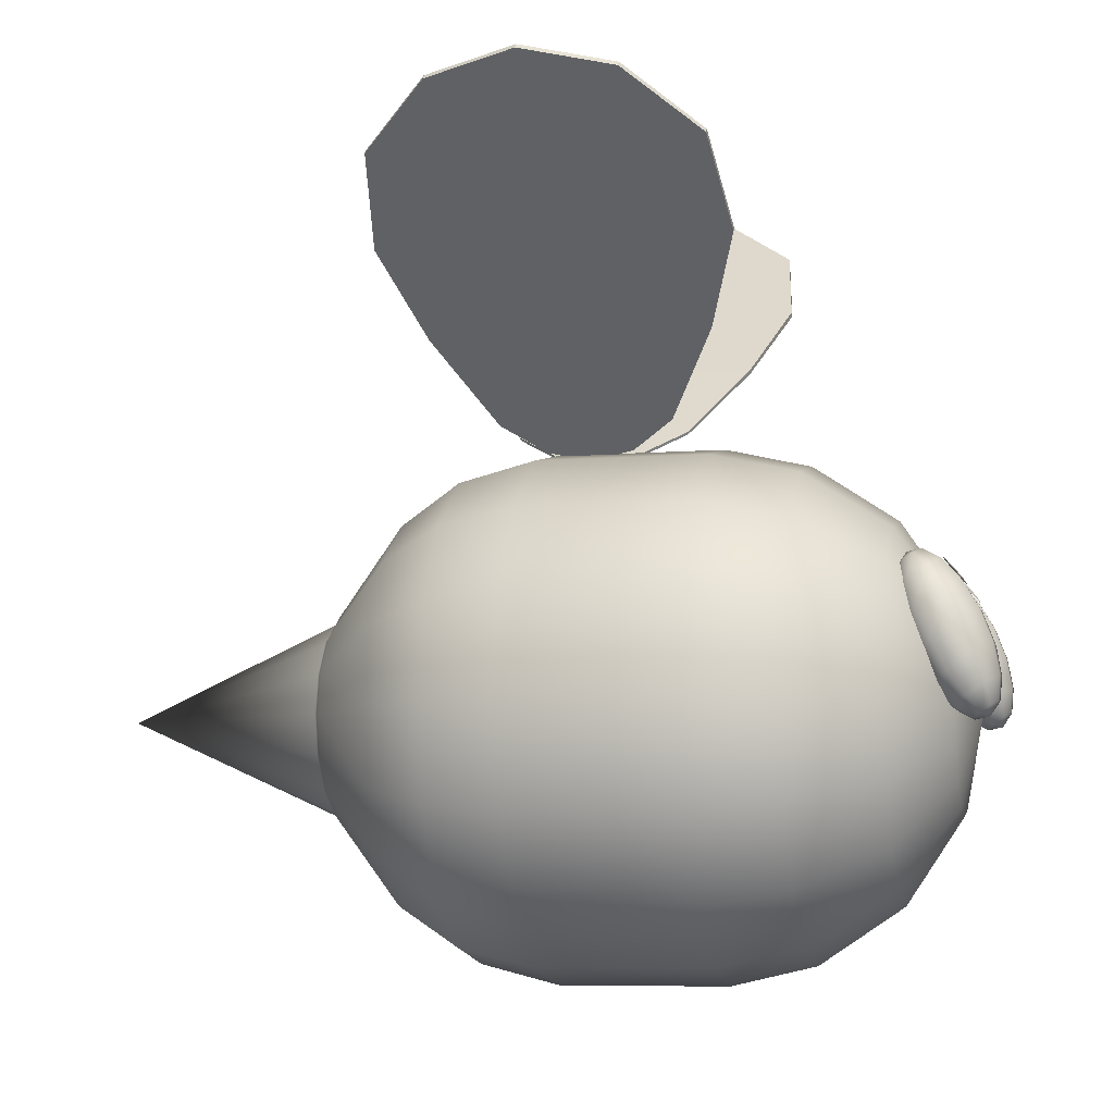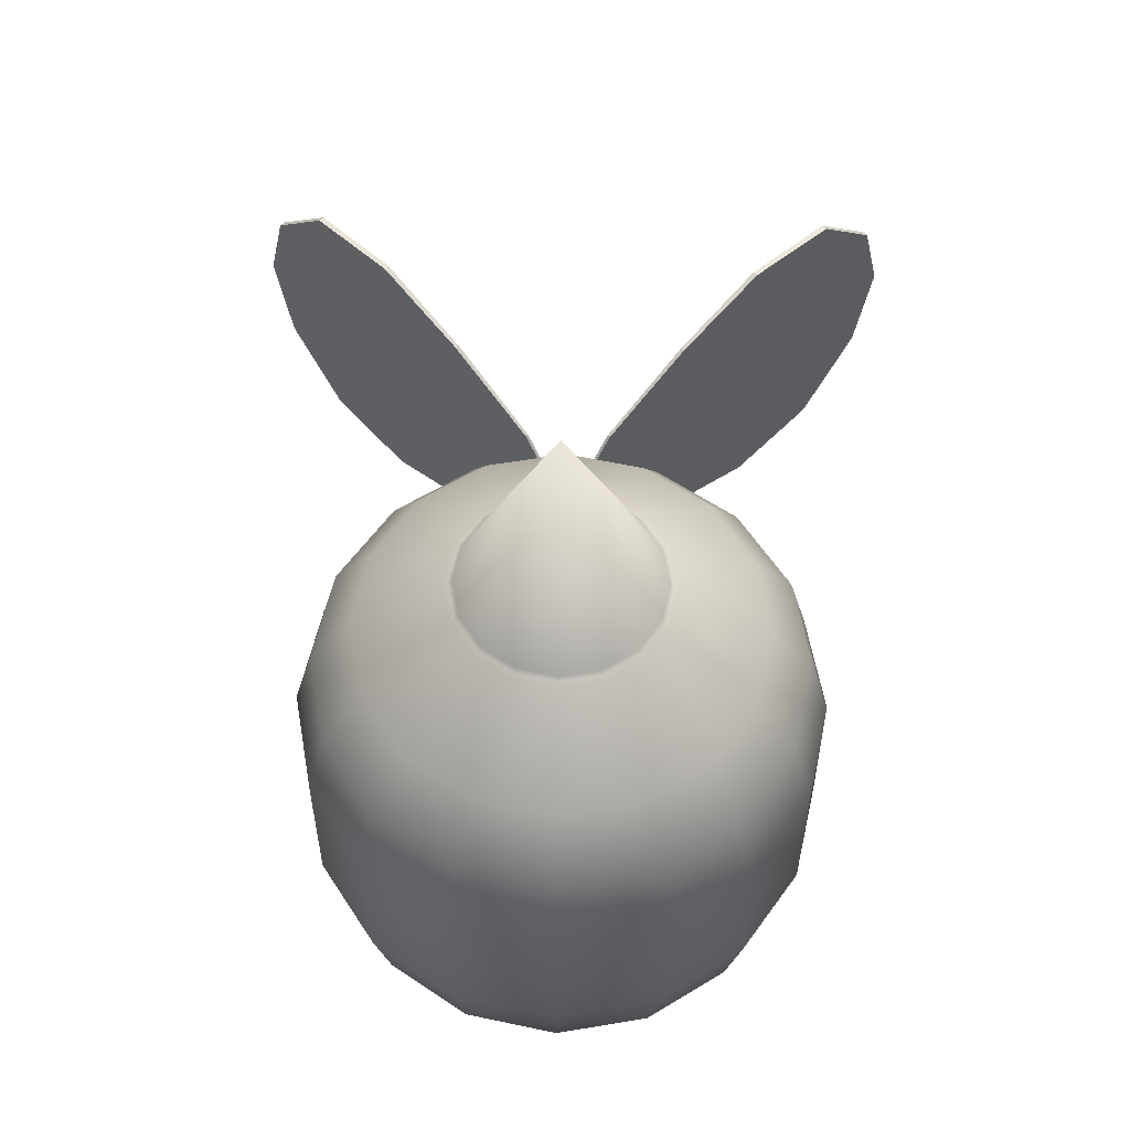
<metadata>
{"format":"obj","ext":"obj","renderer":"f3d","projection":"perspective","resolution":1024,"background":"white","views":[{"elev":-6.9,"azim":103.0,"up":"+Y"},{"elev":57.1,"azim":1.3,"up":"+Z"}]}
</metadata>
<code>
o Bee_Sphere.004
v 0 0.221 -0.3613
v 0 0.2887 -0.2599
v -0.04577 0.1105 -0.429
v -0.08456 0.2041 -0.3613
v -0.1105 0.2667 -0.2599
v -0.1196 0.2887 -0.1578
v -0.08456 0.08456 -0.429
v -0.1562 0.1562 -0.3613
v -0.2042 0.2041 -0.2599
v -0.221 0.221 -0.1578
v -0.1105 0.04577 -0.429
v -0.2041 0.08456 -0.3613
v -0.2667 0.1105 -0.2599
v -0.2887 0.1196 -0.1578
v -0.1196 -0 -0.429
v -0.221 -0 -0.3613
v -0.2887 -0 -0.2599
v -0.3125 -0 -0.1578
v -0.1105 -0.04577 -0.429
v -0.2041 -0.08456 -0.3613
v -0.2667 -0.1105 -0.2599
v -0.2887 -0.1196 -0.1578
v -0.08456 -0.08456 -0.429
v -0.1562 -0.1562 -0.3613
v -0.2041 -0.2042 -0.2599
v -0.221 -0.221 -0.1578
v -0.04577 -0.1105 -0.429
v -0.08456 -0.2042 -0.3613
v -0.1105 -0.2667 -0.2599
v -0.1196 -0.2887 -0.1578
v 0 -0 -0.4528
v 0 -0.1196 -0.429
v 0 -0.221 -0.3613
v 0 -0.2887 -0.2599
v 0 -0.3125 -0.1578
v 0.04577 -0.1105 -0.429
v 0.08456 -0.2042 -0.3613
v 0.1105 -0.2667 -0.2599
v 0.1196 -0.2887 -0.1578
v 0.08456 -0.08456 -0.429
v 0.1562 -0.1562 -0.3613
v 0.2042 -0.2041 -0.2599
v 0.221 -0.221 -0.1578
v 0.1105 -0.04577 -0.429
v 0.2041 -0.08456 -0.3613
v 0.2667 -0.1105 -0.2599
v 0.2887 -0.1196 -0.1578
v 0.1196 0 -0.429
v 0.221 0 -0.3613
v 0.2887 0 -0.2599
v 0.1105 0.04577 -0.429
v 0.2041 0.08456 -0.3613
v 0.2667 0.1105 -0.2599
v 0.08456 0.08456 -0.429
v 0.1562 0.1562 -0.3613
v 0.2041 0.2041 -0.2599
v 0.221 0.221 -0.1578
v 0.04577 0.1105 -0.429
v 0.08456 0.2041 -0.3613
v 0.1105 0.2667 -0.2599
v -0 0.1196 -0.429
v 0 0.3125 -0.1578
v 0.3125 -0 -0.1578
v 0.2887 0.1196 -0.1578
v 0.1196 0.2887 -0.1578
v 0 0.2389 0.2122
v 0 0.2887 0.1377
v -0.04577 0.1105 0.3068
v -0.09143 0.2207 0.2122
v -0.1105 0.2667 0.1377
v -0.1196 0.2887 0.04426
v -0.08456 0.08456 0.3068
v -0.1689 0.1689 0.2122
v -0.2042 0.2041 0.1377
v -0.221 0.221 0.04426
v -0.1105 0.04577 0.3068
v -0.2207 0.09143 0.2122
v -0.2667 0.1105 0.1377
v -0.2887 0.1196 0.04426
v -0.1196 -0 0.3068
v -0.2389 -0 0.2122
v -0.2887 -0 0.1377
v -0.3125 -0 0.04426
v -0.1105 -0.04577 0.3068
v -0.2207 -0.09143 0.2122
v -0.2667 -0.1105 0.1377
v -0.2887 -0.1196 0.04426
v -0.08456 -0.08456 0.3068
v -0.1689 -0.1689 0.2122
v -0.2041 -0.2042 0.1377
v -0.221 -0.221 0.04426
v -0.04577 -0.1105 0.3068
v -0.09143 -0.2207 0.2122
v -0.1105 -0.2667 0.1377
v -0.1196 -0.2887 0.04426
v 0 -0 0.5733
v 0 -0.1196 0.3068
v 0 -0.2389 0.2122
v 0 -0.2887 0.1377
v 0 -0.3125 0.04426
v 0.04577 -0.1105 0.3068
v 0.09143 -0.2207 0.2122
v 0.1105 -0.2667 0.1377
v 0.1196 -0.2887 0.04426
v 0.08456 -0.08456 0.3068
v 0.1689 -0.1689 0.2122
v 0.2042 -0.2041 0.1377
v 0.221 -0.221 0.04426
v 0.1105 -0.04577 0.3068
v 0.2207 -0.09143 0.2122
v 0.2667 -0.1105 0.1377
v 0.2887 -0.1196 0.04426
v 0.1196 0 0.3068
v 0.2389 0 0.2122
v 0.2887 0 0.1377
v 0.1105 0.04577 0.3068
v 0.2207 0.09143 0.2122
v 0.2667 0.1105 0.1377
v 0.08456 0.08456 0.3068
v 0.1689 0.1689 0.2122
v 0.2041 0.2041 0.1377
v 0.221 0.221 0.04426
v 0.04577 0.1105 0.3068
v 0.09143 0.2207 0.2122
v 0.1105 0.2667 0.1377
v -0 0.1196 0.3068
v 0 0.3125 0.04426
v 0.3125 -0 0.04426
v 0.2887 0.1196 0.04426
v 0.1196 0.2887 0.04426
v -0.1196 0.2887 -0.08674
v -0.221 0.221 -0.08674
v -0.2887 0.1196 -0.08674
v -0.3125 -0 -0.08674
v -0.2887 -0.1196 -0.08674
v -0.221 -0.221 -0.08674
v -0.1196 -0.2887 -0.08674
v 0 -0.3125 -0.08674
v 0.1196 -0.2887 -0.08674
v 0.221 -0.221 -0.08674
v 0.2887 -0.1196 -0.08674
v 0.221 0.221 -0.08674
v 0 0.3125 -0.08674
v 0.3125 -0 -0.08674
v 0.2887 0.1196 -0.08674
v 0.1196 0.2887 -0.08674
v -0.04964 0.1199 0.3
v -0.09173 0.09173 0.3
v -0.1199 0.04964 0.3
v -0.1297 -0 0.3
v -0.1199 -0.04964 0.3
v -0.09173 -0.09173 0.3
v -0.04964 -0.1199 0.3
v 0 -0.1297 0.3
v 0.04964 -0.1199 0.3
v 0.09173 -0.09173 0.3
v 0.1199 -0.04964 0.3
v 0.1297 0 0.3
v 0.1199 0.04964 0.3
v 0.09173 0.09173 0.3
v 0.04964 0.1199 0.3
v -0 0.1297 0.3
v -0.0477 0.1152 0.3034
v -0.08815 0.08815 0.3034
v -0.1152 0.0477 0.3034
v -0.1247 -0 0.3034
v -0.1152 -0.0477 0.3034
v -0.08815 -0.08815 0.3034
v -0.0477 -0.1152 0.3034
v 0 -0.1247 0.3034
v 0.0477 -0.1152 0.3034
v 0.08815 -0.08815 0.3034
v 0.1152 -0.0477 0.3034
v 0.1247 0 0.3034
v 0.1152 0.0477 0.3034
v 0.08815 0.08815 0.3034
v 0.0477 0.1152 0.3034
v -0 0.1247 0.3034
v -0.05175 0.3414 -0.1035
v -0.04912 0.344 -0.1035
v -0.05175 0.3414 0.1035
v -0.04912 0.344 0.1035
v -0.3187 0.6061 -0.1914
v -0.3139 0.611 -0.1914
v -0.3187 0.6061 0.1914
v -0.3139 0.611 0.1914
v -0.01228 0.3019 -1e-06
v -0.009654 0.3045 -1e-06
v -0.4012 0.688 -1e-06
v -0.3957 0.6934 -1e-06
v -0.01962 0.3145 0.05174
v -0.3804 0.6672 0.1077
v -0.02225 0.3119 0.05174
v -0.375 0.6727 0.1077
v -0.02225 0.3119 -0.05174
v -0.375 0.6727 -0.1077
v -0.01962 0.3145 -0.05174
v -0.3804 0.6672 -0.1077
v -0.2299 0.5177 0.2061
v -0.1408 0.4295 0.1659
v -0.1373 0.4331 0.1659
v -0.2254 0.5222 0.2061
v -0.1408 0.4295 -0.1659
v -0.2299 0.5177 -0.2061
v -0.2254 0.5222 -0.2061
v -0.1373 0.4331 -0.1659
v -0.1383 0.4342 -1e-06
v -0.267 0.5638 -1e-06
v -0.2715 0.5593 -1e-06
v -0.1419 0.4306 -1e-06
v -0.261 0.5488 0.1031
v -0.1416 0.4303 0.08295
v -0.1381 0.4339 0.08295
v -0.2565 0.5533 0.1031
v -0.1381 0.4339 -0.08295
v -0.2565 0.5533 -0.1031
v -0.261 0.5488 -0.1031
v -0.1416 0.4303 -0.08295
v 0.05141 0.3422 -0.1035
v 0.04878 0.3448 -0.1035
v 0.05141 0.3422 0.1035
v 0.04878 0.3448 0.1035
v 0.3184 0.6069 -0.1914
v 0.3135 0.6118 -0.1914
v 0.3184 0.6069 0.1914
v 0.3135 0.6118 0.1914
v 0.01194 0.3027 -1e-06
v 0.009313 0.3054 -1e-06
v 0.4008 0.6888 -1e-06
v 0.3954 0.6943 -1e-06
v 0.01928 0.3153 0.05174
v 0.3801 0.668 0.1077
v 0.02191 0.3127 0.05174
v 0.3746 0.6735 0.1077
v 0.02191 0.3127 -0.05174
v 0.3746 0.6735 -0.1077
v 0.01928 0.3153 -0.05174
v 0.3801 0.668 -0.1077
v 0.2296 0.5185 0.2061
v 0.1405 0.4303 0.1659
v 0.1369 0.4339 0.1659
v 0.2251 0.523 0.2061
v 0.1405 0.4303 -0.1659
v 0.2296 0.5185 -0.2061
v 0.2251 0.523 -0.2061
v 0.1369 0.4339 -0.1659
v 0.138 0.435 -1e-06
v 0.2667 0.5646 -1e-06
v 0.2712 0.5601 -1e-06
v 0.1416 0.4314 -1e-06
v 0.2607 0.5496 0.1031
v 0.1413 0.4311 0.08295
v 0.1377 0.4347 0.08295
v 0.2562 0.5541 0.1031
v 0.1377 0.4347 -0.08295
v 0.2562 0.5541 -0.1031
v 0.2607 0.5496 -0.1031
v 0.1413 0.4311 -0.08295
v -0.101 0.1552 -0.368
v -0.09498 0.1266 -0.3659
v -0.09091 0.09086 -0.3725
v -0.08945 0.05351 -0.3867
v -0.09083 0.02019 -0.4065
v -0.09483 -0.004024 -0.4287
v -0.1008 -0.01545 -0.45
v -0.1174 0.1556 -0.3678
v -0.1253 0.1273 -0.3655
v -0.1305 0.09183 -0.3719
v -0.1323 0.05457 -0.3861
v -0.1304 0.02116 -0.4059
v -0.1251 -0.003281 -0.4282
v -0.1172 -0.01505 -0.4498
v -0.1284 0.1617 -0.3758
v -0.1455 0.1386 -0.3802
v -0.157 0.1066 -0.3912
v -0.1609 0.0705 -0.407
v -0.1569 0.03589 -0.4252
v -0.1454 0.00799 -0.443
v -0.1282 -0.008951 -0.4578
v -0.1275 0.1699 -0.3873
v -0.1439 0.1538 -0.4016
v -0.1548 0.1264 -0.4191
v -0.1586 0.092 -0.4371
v -0.1547 0.05575 -0.453
v -0.1437 0.02319 -0.4643
v -0.1273 -0.000726 -0.4693
v -0.1153 0.1754 -0.3956
v -0.1213 0.164 -0.417
v -0.1253 0.1398 -0.4392
v -0.1267 0.1064 -0.4589
v -0.1252 0.0691 -0.4731
v -0.1211 0.03341 -0.4797
v -0.1151 0.004805 -0.4776
v -0.1082 0.1723 -0.3784
v -0.09889 0.175 -0.3959
v -0.091 0.1632 -0.4174
v -0.08571 0.1388 -0.4398
v -0.08383 0.1054 -0.4595
v -0.08563 0.06813 -0.4737
v -0.09085 0.03266 -0.4802
v -0.09869 0.004403 -0.4779
v -0.08793 0.1689 -0.3879
v -0.07075 0.152 -0.4026
v -0.05925 0.1241 -0.4205
v -0.05519 0.08946 -0.4386
v -0.05917 0.0534 -0.4544
v -0.0706 0.02139 -0.4654
v -0.08773 -0.001697 -0.4699
v -0.108 -0.01235 -0.4672
v -0.08882 0.1607 -0.3763
v -0.0724 0.1368 -0.3813
v -0.0614 0.1042 -0.3926
v -0.05751 0.06797 -0.4085
v -0.06132 0.03355 -0.4266
v -0.07224 0.006196 -0.4441
v -0.08862 -0.009922 -0.4583
v -0.1052 0.1497 -0.4306
v -0.1107 0.1649 -0.4194
v -0.1153 0.1616 -0.4224
v -0.1183 0.1567 -0.4268
v -0.1194 0.1507 -0.4318
v -0.1183 0.1447 -0.4368
v -0.1152 0.1396 -0.4409
v -0.1106 0.1361 -0.4435
v -0.1052 0.1652 -0.4198
v -0.1052 0.1622 -0.423
v -0.1051 0.1574 -0.4276
v -0.1051 0.1515 -0.4327
v -0.1051 0.1455 -0.4376
v -0.1051 0.1401 -0.4415
v -0.1051 0.1364 -0.4439
v -0.1052 0.1659 -0.4182
v -0.09982 0.1646 -0.419
v -0.09521 0.161 -0.4216
v -0.09212 0.1559 -0.4257
v -0.09102 0.1499 -0.4307
v -0.09208 0.144 -0.4357
v -0.09514 0.139 -0.4401
v -0.09973 0.1357 -0.4431
v -0.1051 0.1347 -0.4443
v 0.101 0.1552 -0.368
v 0.09498 0.1266 -0.3659
v 0.09091 0.09086 -0.3725
v 0.08945 0.05351 -0.3867
v 0.09083 0.02019 -0.4065
v 0.09483 -0.004024 -0.4287
v 0.1008 -0.01545 -0.45
v 0.1174 0.1556 -0.3678
v 0.1253 0.1273 -0.3655
v 0.1305 0.09183 -0.3719
v 0.1323 0.05457 -0.3861
v 0.1304 0.02116 -0.4059
v 0.1251 -0.003281 -0.4282
v 0.1172 -0.01505 -0.4498
v 0.1284 0.1617 -0.3758
v 0.1455 0.1386 -0.3802
v 0.157 0.1066 -0.3912
v 0.1609 0.0705 -0.407
v 0.1569 0.03589 -0.4252
v 0.1454 0.00799 -0.443
v 0.1282 -0.008951 -0.4578
v 0.1275 0.1699 -0.3873
v 0.1439 0.1538 -0.4016
v 0.1548 0.1264 -0.4191
v 0.1586 0.092 -0.4371
v 0.1547 0.05575 -0.453
v 0.1437 0.02319 -0.4643
v 0.1273 -0.000726 -0.4693
v 0.1153 0.1754 -0.3956
v 0.1213 0.164 -0.417
v 0.1253 0.1398 -0.4392
v 0.1267 0.1064 -0.4589
v 0.1252 0.0691 -0.4731
v 0.1211 0.03341 -0.4797
v 0.1151 0.004805 -0.4776
v 0.1082 0.1723 -0.3784
v 0.09889 0.175 -0.3959
v 0.091 0.1632 -0.4174
v 0.08571 0.1388 -0.4398
v 0.08383 0.1054 -0.4595
v 0.08563 0.06813 -0.4737
v 0.09085 0.03266 -0.4802
v 0.09869 0.004403 -0.4779
v 0.08793 0.1689 -0.3879
v 0.07075 0.152 -0.4026
v 0.05925 0.1241 -0.4205
v 0.05519 0.08946 -0.4386
v 0.05917 0.0534 -0.4544
v 0.0706 0.02139 -0.4654
v 0.08773 -0.001697 -0.4699
v 0.108 -0.01235 -0.4672
v 0.08882 0.1607 -0.3763
v 0.0724 0.1368 -0.3813
v 0.0614 0.1042 -0.3926
v 0.05751 0.06797 -0.4085
v 0.06132 0.03355 -0.4266
v 0.07224 0.006196 -0.4441
v 0.08862 -0.009922 -0.4583
v 0.1052 0.1497 -0.4306
v 0.1107 0.1649 -0.4194
v 0.1153 0.1616 -0.4224
v 0.1183 0.1567 -0.4268
v 0.1194 0.1507 -0.4318
v 0.1183 0.1447 -0.4368
v 0.1152 0.1396 -0.4409
v 0.1106 0.1361 -0.4435
v 0.1052 0.1652 -0.4198
v 0.1052 0.1622 -0.423
v 0.1051 0.1574 -0.4276
v 0.1051 0.1515 -0.4327
v 0.1051 0.1455 -0.4376
v 0.1051 0.1401 -0.4415
v 0.1051 0.1364 -0.4439
v 0.1052 0.1659 -0.4182
v 0.09982 0.1646 -0.419
v 0.09521 0.161 -0.4216
v 0.09212 0.1559 -0.4257
v 0.09102 0.1499 -0.4307
v 0.09208 0.144 -0.4357
v 0.09514 0.139 -0.4401
v 0.09973 0.1357 -0.4431
v 0.1051 0.1347 -0.4443
f 193 191 182 181
f 199 202 186 185
f 198 196 184 183
f 203 206 180 179
f 217 198 183 204
f 215 197 180 206
f 213 191 188 207
f 211 192 189 209
f 192 194 190 189
f 195 197 188 187
f 185 186 194 192
f 199 185 192 211
f 201 182 191 213
f 187 188 191 193
f 179 180 197 195
f 207 188 197 215
f 209 189 198 217
f 189 190 196 198
f 187 210 218 195
f 210 209 217 218
f 190 208 216 196
f 208 207 215 216
f 186 202 214 194
f 202 201 213 214
f 181 200 212 193
f 200 199 211 212
f 193 212 210 187
f 212 211 209 210
f 194 214 208 190
f 214 213 207 208
f 196 216 205 184
f 216 215 206 205
f 195 218 203 179
f 218 217 204 203
f 183 184 205 204
f 204 205 206 203
f 181 182 201 200
f 200 201 202 199
f 233 221 222 231
f 239 225 226 242
f 238 223 224 236
f 243 219 220 246
f 257 244 223 238
f 255 246 220 237
f 253 247 228 231
f 251 249 229 232
f 232 229 230 234
f 235 227 228 237
f 225 232 234 226
f 239 251 232 225
f 241 253 231 222
f 227 233 231 228
f 219 235 237 220
f 247 255 237 228
f 249 257 238 229
f 229 238 236 230
f 227 235 258 250
f 250 258 257 249
f 230 236 256 248
f 248 256 255 247
f 226 234 254 242
f 242 254 253 241
f 221 233 252 240
f 240 252 251 239
f 233 227 250 252
f 252 250 249 251
f 234 230 248 254
f 254 248 247 253
f 236 224 245 256
f 256 245 246 255
f 235 219 243 258
f 258 243 244 257
f 223 244 245 224
f 244 243 246 245
f 221 240 241 222
f 240 239 242 241
f 318 325 326 319
f 340 317 324
f 317 322 323
f 317 320 321
f 317 318 319
f 317 323 324
f 317 321 322
f 317 319 320
f 317 332 318
f 319 326 327 320
f 332 333 325
f 322 329 330 323
f 320 327 328 321
f 324 331 340
f 331 339 340
f 323 330 331 324
f 321 328 329 322
f 325 333 334 326
f 330 338 339 331
f 328 336 337 329
f 326 334 335 327
f 332 325 318
f 329 337 338 330
f 327 335 336 328
f 339 338 317
f 337 336 317
f 335 334 317
f 333 332 317
f 340 339 317
f 338 337 317
f 336 335 317
f 334 333 317
f 400 401 408 407
f 422 406 399
f 399 405 404
f 399 403 402
f 399 401 400
f 399 406 405
f 399 404 403
f 399 402 401
f 399 400 414
f 401 402 409 408
f 414 407 415
f 404 405 412 411
f 402 403 410 409
f 406 422 413
f 413 422 421
f 405 406 413 412
f 403 404 411 410
f 407 408 416 415
f 412 413 421 420
f 410 411 419 418
f 408 409 417 416
f 414 400 407
f 411 412 420 419
f 409 410 418 417
f 421 399 420
f 419 399 418
f 417 399 416
f 415 399 414
f 422 399 421
f 420 399 419
f 418 399 417
f 416 399 415
f 62 2 5 6
f 1 61 3 4
f 2 1 4 5
f 61 31 3
f 5 4 8 9
f 3 31 7
f 6 5 9 10
f 4 3 7 8
f 9 8 12 13
f 7 31 11
f 10 9 13 14
f 8 7 11 12
f 14 13 17 18
f 12 11 15 16
f 13 12 16 17
f 11 31 15
f 16 15 19 20
f 17 16 20 21
f 15 31 19
f 18 17 21 22
f 21 20 24 25
f 19 31 23
f 22 21 25 26
f 20 19 23 24
f 23 31 27
f 26 25 29 30
f 24 23 27 28
f 25 24 28 29
f 30 29 34 35
f 28 27 32 33
f 29 28 33 34
f 27 31 32
f 34 33 37 38
f 32 31 36
f 35 34 38 39
f 33 32 36 37
f 38 37 41 42
f 36 31 40
f 39 38 42 43
f 37 36 40 41
f 43 42 46 47
f 41 40 44 45
f 42 41 45 46
f 40 31 44
f 47 46 50 63
f 45 44 48 49
f 46 45 49 50
f 44 31 48
f 50 49 52 53
f 48 31 51
f 63 50 53 64
f 49 48 51 52
f 53 52 55 56
f 51 31 54
f 64 53 56 57
f 52 51 54 55
f 57 56 60 65
f 55 54 58 59
f 56 55 59 60
f 54 31 58
f 59 58 61 1
f 60 59 1 2
f 58 31 61
f 65 60 2 62
f 26 30 137 136
f 65 62 143 146
f 14 18 134 133
f 62 6 131 143
f 6 10 132 131
f 18 22 135 134
f 47 63 144 141
f 10 14 133 132
f 64 57 142 145
f 43 47 141 140
f 57 65 146 142
f 39 43 140 139
f 63 64 145 144
f 35 39 139 138
f 22 26 136 135
f 30 35 138 137
f 127 71 70 67
f 178 163 68 126
f 67 70 69 66
f 126 68 96
f 70 74 73 69
f 68 72 96
f 71 75 74 70
f 163 164 72 68
f 74 78 77 73
f 72 76 96
f 75 79 78 74
f 164 165 76 72
f 79 83 82 78
f 165 166 80 76
f 78 82 81 77
f 76 80 96
f 166 167 84 80
f 82 86 85 81
f 80 84 96
f 83 87 86 82
f 86 90 89 85
f 84 88 96
f 87 91 90 86
f 167 168 88 84
f 88 92 96
f 91 95 94 90
f 168 169 92 88
f 90 94 93 89
f 95 100 99 94
f 169 170 97 92
f 94 99 98 93
f 92 97 96
f 99 103 102 98
f 97 101 96
f 100 104 103 99
f 170 171 101 97
f 103 107 106 102
f 101 105 96
f 104 108 107 103
f 171 172 105 101
f 108 112 111 107
f 172 173 109 105
f 107 111 110 106
f 105 109 96
f 112 128 115 111
f 173 174 113 109
f 111 115 114 110
f 109 113 96
f 115 118 117 114
f 113 116 96
f 128 129 118 115
f 174 175 116 113
f 118 121 120 117
f 116 119 96
f 129 122 121 118
f 175 176 119 116
f 122 130 125 121
f 176 177 123 119
f 121 125 124 120
f 119 123 96
f 177 178 126 123
f 125 67 66 124
f 123 126 96
f 130 127 67 125
f 91 136 137 95
f 130 146 143 127
f 79 133 134 83
f 127 143 131 71
f 71 131 132 75
f 83 134 135 87
f 112 141 144 128
f 75 132 133 79
f 129 145 142 122
f 108 140 141 112
f 122 142 146 130
f 104 139 140 108
f 128 144 145 129
f 100 138 139 104
f 87 135 136 91
f 95 137 138 100
f 124 66 162 161
f 120 124 161 160
f 117 120 160 159
f 114 117 159 158
f 110 114 158 157
f 106 110 157 156
f 102 106 156 155
f 98 102 155 154
f 93 98 154 153
f 89 93 153 152
f 85 89 152 151
f 81 85 151 150
f 77 81 150 149
f 73 77 149 148
f 69 73 148 147
f 66 69 147 162
f 161 162 178 177
f 160 161 177 176
f 159 160 176 175
f 158 159 175 174
f 157 158 174 173
f 156 157 173 172
f 155 156 172 171
f 154 155 171 170
f 153 154 170 169
f 152 153 169 168
f 151 152 168 167
f 150 151 167 166
f 149 150 166 165
f 148 149 165 164
f 147 148 164 163
f 162 147 163 178
f 263 262 269 270
f 261 260 267 268
f 259 294 266
f 309 265 272
f 264 263 270 271
f 262 261 268 269
f 260 259 266 267
f 265 264 271 272
f 309 272 279
f 271 270 277 278
f 269 268 275 276
f 267 266 273 274
f 272 271 278 279
f 270 269 276 277
f 268 267 274 275
f 266 294 273
f 274 273 280 281
f 279 278 285 286
f 277 276 283 284
f 275 274 281 282
f 273 294 280
f 309 279 286
f 278 277 284 285
f 276 275 282 283
f 286 285 292 293
f 284 283 290 291
f 282 281 288 289
f 280 294 287
f 309 286 293
f 285 284 291 292
f 283 282 289 290
f 281 280 287 288
f 287 294 295
f 309 293 301
f 292 291 299 300
f 290 289 297 298
f 288 287 295 296
f 293 292 300 301
f 291 290 298 299
f 289 288 296 297
f 300 299 306 307
f 298 297 304 305
f 296 295 302 303
f 301 300 307 308
f 299 298 305 306
f 297 296 303 304
f 295 294 302
f 309 301 308
f 308 307 315 316
f 306 305 313 314
f 304 303 311 312
f 302 294 310
f 309 308 316
f 307 306 314 315
f 305 304 312 313
f 303 302 310 311
f 314 313 262 263
f 312 311 260 261
f 310 294 259
f 309 316 265
f 315 314 263 264
f 313 312 261 262
f 311 310 259 260
f 316 315 264 265
f 345 352 351 344
f 343 350 349 342
f 341 348 376
f 391 354 347
f 346 353 352 345
f 344 351 350 343
f 342 349 348 341
f 347 354 353 346
f 391 361 354
f 353 360 359 352
f 351 358 357 350
f 349 356 355 348
f 354 361 360 353
f 352 359 358 351
f 350 357 356 349
f 348 355 376
f 356 363 362 355
f 361 368 367 360
f 359 366 365 358
f 357 364 363 356
f 355 362 376
f 391 368 361
f 360 367 366 359
f 358 365 364 357
f 368 375 374 367
f 366 373 372 365
f 364 371 370 363
f 362 369 376
f 391 375 368
f 367 374 373 366
f 365 372 371 364
f 363 370 369 362
f 369 377 376
f 391 383 375
f 374 382 381 373
f 372 380 379 371
f 370 378 377 369
f 375 383 382 374
f 373 381 380 372
f 371 379 378 370
f 382 389 388 381
f 380 387 386 379
f 378 385 384 377
f 383 390 389 382
f 381 388 387 380
f 379 386 385 378
f 377 384 376
f 391 390 383
f 390 398 397 389
f 388 396 395 387
f 386 394 393 385
f 384 392 376
f 391 398 390
f 389 397 396 388
f 387 395 394 386
f 385 393 392 384
f 396 345 344 395
f 394 343 342 393
f 392 341 376
f 391 347 398
f 397 346 345 396
f 395 344 343 394
f 393 342 341 392
f 398 347 346 397

</code>
